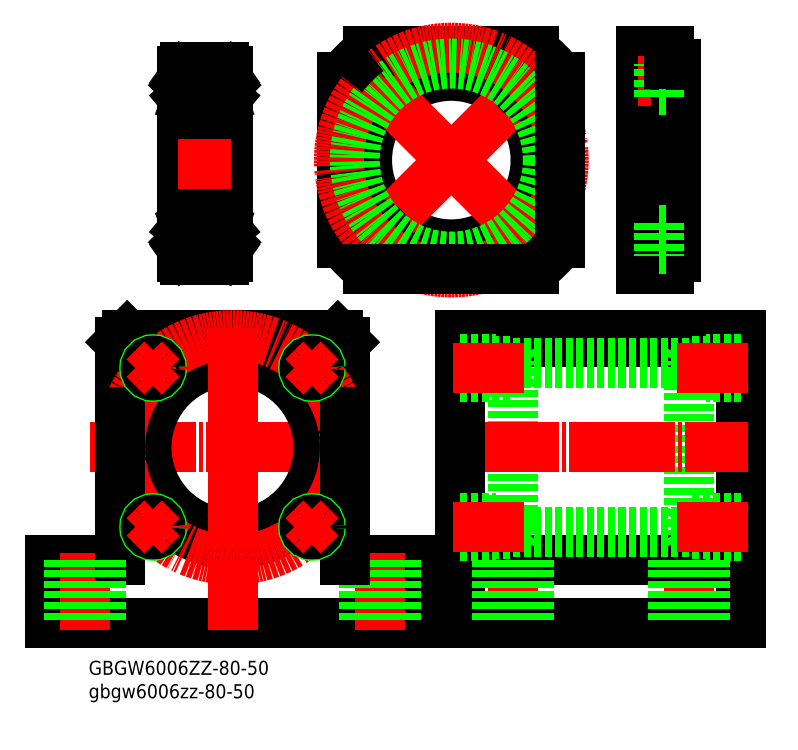
<metadata>
{"format":"dxf","ext":"dxf","renderer":"ezdxf+matplotlib","layout":"modelspace","background":"white","min_lineweight":24,"dpi":150}
</metadata>
<code>
0
SECTION
2
ENTITIES
0
LINE
8
CENTER
10
36.27
20
-11.94
30
0
11
36.27
21
-33.94
31
0
0
LINE
8
0
10
36.27
20
45.56
30
0
11
51.27
21
45.56
31
0
0
LINE
8
0
10
36.27
20
-9.442
30
0
11
51.27
21
-9.442
31
0
0
LINE
8
CENTER
10
-13.73
20
-11.94
30
0
11
-13.73
21
-33.94
31
0
0
LINE
8
0
10
-103.6
20
50.06
30
0
11
-83.64
21
50.06
31
0
0
LINE
8
CENTER
10
-134.1
20
18.06
30
0
11
-58.14
21
18.06
31
0
0
LINE
8
0
10
-61.64
20
48.06
30
0
11
-63.64
21
50.06
31
0
0
LINE
8
0
10
-63.64
20
50.06
30
0
11
-83.64
21
50.06
31
0
0
LINE
8
0
10
-61.64
20
28.06
30
0
11
-61.64
21
48.06
31
0
0
LINE
8
0
10
-125.6
20
28.06
30
0
11
-125.6
21
48.06
31
0
0
LINE
8
0
10
-123.6
20
50.06
30
0
11
-125.6
21
48.06
31
0
0
LINE
8
0
10
-123.6
20
50.06
30
0
11
-103.6
21
50.06
31
0
0
LINE
8
0
10
-28.73
20
45.56
30
0
11
-13.73
21
45.56
31
0
0
LINE
8
0
10
-145.6
20
-31.94
30
0
11
-41.64
21
-31.94
31
0
0
LINE
8
0
10
-41.64
20
-13.94
30
0
11
-41.64
21
-31.94
31
0
0
LINE
8
0
10
-145.6
20
-13.94
30
0
11
-145.6
21
-31.94
31
0
0
LINE
8
0
10
-61.64
20
-13.94
30
0
11
-41.64
21
-13.94
31
0
0
LINE
8
0
10
-145.6
20
-13.94
30
0
11
-125.6
21
-13.94
31
0
0
LINE
8
CENTER
10
-51.64
20
-11.94
30
0
11
-51.64
21
-33.94
31
0
0
LINE
8
0
10
-28.73
20
-9.442
30
0
11
-13.73
21
-9.442
31
0
0
INSERT
8
0
2
*U2
10
0
20
0
30
0
0
CIRCLE
8
0
10
-93.64
20
18.06
30
0
40
24.5
0
CIRCLE
8
0
10
-93.64
20
18.06
30
0
40
27.5
0
CIRCLE
8
CENTER
10
-93.64
20
18.06
30
0
40
32
0
LINE
8
0
10
-13.73
20
-9.442
30
0
11
-13.73
21
45.56
31
0
0
LINE
8
0
10
51.27
20
50.06
30
0
11
51.27
21
-31.94
31
0
0
LINE
8
0
10
36.27
20
45.56
30
0
11
36.27
21
-9.442
31
0
0
LINE
8
0
10
-47.14
20
-13.94
30
0
11
-47.14
21
-31.94
31
0
0
LINE
8
0
10
-56.14
20
-13.94
30
0
11
-56.14
21
-31.94
31
0
0
LINE
8
CENTER
10
-135.6
20
-11.94
30
0
11
-135.6
21
-33.94
31
0
0
LINE
8
0
10
51.27
20
-13.94
30
0
11
-28.73
21
-13.94
31
0
0
LINE
8
0
10
51.27
20
-31.94
30
0
11
-28.73
21
-31.94
31
0
0
LINE
8
0
10
-28.73
20
48.06
30
0
11
51.27
21
48.06
31
0
0
LINE
8
CENTER
10
-30.73
20
18.06
30
0
11
53.27
21
18.06
31
0
0
LINE
8
0
10
-28.73
20
50.06
30
0
11
51.27
21
50.06
31
0
0
LINE
8
0
10
-13.73
20
42.06
30
0
11
36.27
21
42.06
31
0
0
LINE
8
0
10
-13.73
20
-5.942
30
0
11
36.27
21
-5.942
31
0
0
LINE
8
0
10
-28.73
20
-31.94
30
0
11
-28.73
21
50.06
31
0
0
LINE
8
0
10
-28.73
20
-31.94
30
0
11
-28.73
21
50.06
31
0
0
LINE
8
0
10
-61.64
20
28.06
30
0
11
-61.64
21
-13.94
31
0
0
LINE
8
0
10
-125.6
20
28.06
30
0
11
-125.6
21
-13.94
31
0
0
LINE
8
CENTER
10
-93.64
20
52.06
30
0
11
-93.64
21
-33.94
31
0
0
CIRCLE
8
0
10
-116.3
20
-4.569
30
0
40
2.5
0
CIRCLE
8
0
10
-116.3
20
-4.569
30
0
40
2.1
0
CIRCLE
8
0
10
-71.01
20
-4.569
30
0
40
2.5
0
CIRCLE
8
0
10
-71.01
20
-4.569
30
0
40
2.1
0
CIRCLE
8
0
10
-71.01
20
40.69
30
0
40
2.5
0
CIRCLE
8
0
10
-71.01
20
40.69
30
0
40
2.1
0
CIRCLE
8
0
10
-116.3
20
40.69
30
0
40
2.5
0
CIRCLE
8
0
10
-116.3
20
40.69
30
0
40
2.1
0
LINE
8
0
10
36.27
20
38.59
30
0
11
36.27
21
42.79
31
0
0
LINE
8
0
10
41.27
20
38.19
30
0
11
41.27
21
43.19
31
0
0
LINE
8
0
10
51.27
20
43.19
30
0
11
41.27
21
43.19
31
0
0
LINE
8
0
10
51.27
20
42.79
30
0
11
36.27
21
42.79
31
0
0
LINE
8
0
10
51.27
20
38.59
30
0
11
36.27
21
38.59
31
0
0
LINE
8
0
10
51.27
20
38.19
30
0
11
41.27
21
38.19
31
0
0
LINE
8
0
10
36.27
20
38.59
30
0
11
35.06
21
40.69
31
0
0
LINE
8
0
10
36.27
20
42.79
30
0
11
35.06
21
40.69
31
0
0
LINE
8
CENTER
10
53.27
20
40.69
30
0
11
33.06
21
40.69
31
0
0
LINE
8
0
10
-13.73
20
38.59
30
0
11
-13.73
21
42.79
31
0
0
LINE
8
0
10
-18.73
20
38.19
30
0
11
-18.73
21
43.19
31
0
0
LINE
8
0
10
-28.73
20
43.19
30
0
11
-18.73
21
43.19
31
0
0
LINE
8
0
10
-28.73
20
42.79
30
0
11
-13.73
21
42.79
31
0
0
LINE
8
0
10
-28.73
20
38.59
30
0
11
-13.73
21
38.59
31
0
0
LINE
8
0
10
-28.73
20
38.19
30
0
11
-18.73
21
38.19
31
0
0
LINE
8
0
10
-13.73
20
38.59
30
0
11
-12.52
21
40.69
31
0
0
LINE
8
0
10
-13.73
20
42.79
30
0
11
-12.52
21
40.69
31
0
0
LINE
8
CENTER
10
-30.73
20
40.69
30
0
11
-10.52
21
40.69
31
0
0
LINE
8
CENTER
10
-116.3
20
40.69
30
0
11
-118.8
21
38.14
31
0
0
LINE
8
CENTER
10
-116.3
20
40.69
30
0
11
-113.7
21
38.14
31
0
0
LINE
8
CENTER
10
-116.3
20
40.69
30
0
11
-113.7
21
43.23
31
0
0
LINE
8
CENTER
10
-116.3
20
40.69
30
0
11
-118.8
21
43.23
31
0
0
LINE
8
CENTER
10
-71.01
20
40.69
30
0
11
-73.56
21
43.23
31
0
0
LINE
8
CENTER
10
-71.01
20
40.69
30
0
11
-73.56
21
38.14
31
0
0
LINE
8
CENTER
10
-71.01
20
40.69
30
0
11
-68.47
21
38.14
31
0
0
LINE
8
CENTER
10
-71.01
20
40.69
30
0
11
-68.47
21
43.23
31
0
0
LINE
8
CENTER
10
-71.01
20
-4.569
30
0
11
-68.47
21
-2.023
31
0
0
LINE
8
CENTER
10
-71.01
20
-4.569
30
0
11
-73.56
21
-2.023
31
0
0
LINE
8
CENTER
10
-71.01
20
-4.569
30
0
11
-73.56
21
-7.115
31
0
0
LINE
8
CENTER
10
-71.01
20
-4.569
30
0
11
-68.47
21
-7.115
31
0
0
LINE
8
CENTER
10
-116.3
20
-4.569
30
0
11
-113.7
21
-7.115
31
0
0
LINE
8
CENTER
10
-116.3
20
-4.569
30
0
11
-113.7
21
-2.023
31
0
0
LINE
8
CENTER
10
-116.3
20
-4.569
30
0
11
-118.8
21
-2.023
31
0
0
LINE
8
CENTER
10
-116.3
20
-4.569
30
0
11
-118.8
21
-7.115
31
0
0
LINE
8
0
10
-13.73
20
-2.469
30
0
11
-13.73
21
-6.669
31
0
0
LINE
8
0
10
-18.73
20
-2.069
30
0
11
-18.73
21
-7.069
31
0
0
LINE
8
0
10
-28.73
20
-7.069
30
0
11
-18.73
21
-7.069
31
0
0
LINE
8
0
10
-28.73
20
-6.669
30
0
11
-13.73
21
-6.669
31
0
0
LINE
8
0
10
-28.73
20
-2.469
30
0
11
-13.73
21
-2.469
31
0
0
LINE
8
0
10
-28.73
20
-2.069
30
0
11
-18.73
21
-2.069
31
0
0
LINE
8
0
10
-13.73
20
-2.469
30
0
11
-12.52
21
-4.569
31
0
0
LINE
8
0
10
-13.73
20
-6.669
30
0
11
-12.52
21
-4.569
31
0
0
LINE
8
CENTER
10
-30.73
20
-4.569
30
0
11
-10.52
21
-4.569
31
0
0
LINE
8
0
10
36.27
20
-2.469
30
0
11
36.27
21
-6.669
31
0
0
LINE
8
0
10
41.27
20
-2.069
30
0
11
41.27
21
-7.069
31
0
0
LINE
8
0
10
51.27
20
-7.069
30
0
11
41.27
21
-7.069
31
0
0
LINE
8
0
10
51.27
20
-6.669
30
0
11
36.27
21
-6.669
31
0
0
LINE
8
0
10
51.27
20
-2.469
30
0
11
36.27
21
-2.469
31
0
0
LINE
8
0
10
51.27
20
-2.069
30
0
11
41.27
21
-2.069
31
0
0
LINE
8
0
10
36.27
20
-2.469
30
0
11
35.06
21
-4.569
31
0
0
LINE
8
0
10
36.27
20
-6.669
30
0
11
35.06
21
-4.569
31
0
0
LINE
8
CENTER
10
53.27
20
-4.569
30
0
11
33.06
21
-4.569
31
0
0
LINE
8
0
10
-131.1
20
-13.94
30
0
11
-131.1
21
-31.94
31
0
0
LINE
8
0
10
-140.1
20
-13.94
30
0
11
-140.1
21
-31.94
31
0
0
LINE
8
0
10
-9.232
20
-13.94
30
0
11
-9.232
21
-31.94
31
0
0
LINE
8
0
10
-18.23
20
-13.94
30
0
11
-18.23
21
-31.94
31
0
0
LINE
8
0
10
31.77
20
-13.94
30
0
11
31.77
21
-31.94
31
0
0
LINE
8
0
10
40.77
20
-13.94
30
0
11
40.77
21
-31.94
31
0
0
CIRCLE
8
0
10
-31.33
20
99.9
30
0
40
24
0
LINE
8
CENTER
10
-53.96
20
77.27
30
0
11
-57.85
21
73.38
31
0
0
LINE
8
CENTER
10
-53.96
20
77.27
30
0
11
-57.85
21
81.16
31
0
0
LINE
8
CENTER
10
-53.96
20
77.27
30
0
11
-50.07
21
81.16
31
0
0
LINE
8
CENTER
10
-53.96
20
77.27
30
0
11
-50.07
21
73.38
31
0
0
LINE
8
CENTER
10
-8.702
20
122.5
30
0
11
-4.813
21
126.4
31
0
0
LINE
8
CENTER
10
-8.702
20
122.5
30
0
11
-4.813
21
118.6
31
0
0
LINE
8
CENTER
10
-8.702
20
122.5
30
0
11
-12.59
21
118.6
31
0
0
LINE
8
CENTER
10
-8.702
20
122.5
30
0
11
-12.59
21
126.4
31
0
0
LINE
8
CENTER
10
-8.702
20
77.27
30
0
11
-4.813
21
73.38
31
0
0
LINE
8
CENTER
10
-8.702
20
77.27
30
0
11
-12.59
21
73.38
31
0
0
LINE
8
CENTER
10
-8.702
20
77.27
30
0
11
-12.59
21
81.16
31
0
0
LINE
8
CENTER
10
-8.702
20
77.27
30
0
11
-4.813
21
81.16
31
0
0
LINE
8
CENTER
10
-53.96
20
122.5
30
0
11
-57.85
21
126.4
31
0
0
LINE
8
CENTER
10
-53.96
20
122.5
30
0
11
-50.07
21
126.4
31
0
0
LINE
8
CENTER
10
-53.96
20
122.5
30
0
11
-50.07
21
118.6
31
0
0
LINE
8
CENTER
10
-53.96
20
122.5
30
0
11
-57.85
21
118.6
31
0
0
CIRCLE
8
0
10
-53.96
20
122.5
30
0
40
4.75
0
CIRCLE
8
0
10
-53.96
20
122.5
30
0
40
2.75
0
CIRCLE
8
0
10
-8.702
20
77.27
30
0
40
4.75
0
CIRCLE
8
0
10
-8.702
20
77.27
30
0
40
2.75
0
LINE
8
CENTER
10
-31.33
20
99.9
30
0
11
-61.03
21
129.6
31
0
0
LINE
8
CENTER
10
-31.33
20
99.9
30
0
11
-1.631
21
129.6
31
0
0
LINE
8
CENTER
10
-31.33
20
99.9
30
0
11
-1.631
21
70.2
31
0
0
LINE
8
CENTER
10
-31.33
20
99.9
30
0
11
-61.03
21
70.2
31
0
0
CIRCLE
8
0
10
-8.702
20
122.5
30
0
40
4.75
0
CIRCLE
8
0
10
-8.702
20
122.5
30
0
40
2.75
0
CIRCLE
8
0
10
-53.96
20
77.27
30
0
40
4.75
0
CIRCLE
8
0
10
-53.96
20
77.27
30
0
40
2.75
0
LINE
8
0
10
22.72
20
127.3
30
0
11
27.82
21
127.3
31
0
0
LINE
8
0
10
22.72
20
117.8
30
0
11
27.82
21
117.8
31
0
0
LINE
8
CENTER
10
20.72
20
99.9
30
0
11
34.72
21
99.9
31
0
0
LINE
8
0
10
30.72
20
68.9
30
0
11
22.72
21
68.9
31
0
0
LINE
8
0
10
22.72
20
75.9
30
0
11
32.72
21
75.9
31
0
0
LINE
8
0
10
22.72
20
82.02
30
0
11
27.82
21
82.02
31
0
0
LINE
8
0
10
22.72
20
72.52
30
0
11
27.82
21
72.52
31
0
0
LINE
8
CENTER
10
21.76
20
77.27
30
0
11
31.68
21
77.27
31
0
0
LINE
8
0
10
22.72
20
68.9
30
0
11
22.72
21
130.9
31
0
0
LINE
8
0
10
22.72
20
130.9
30
0
11
30.72
21
130.9
31
0
0
LINE
8
0
10
22.72
20
123.9
30
0
11
32.72
21
123.9
31
0
0
LINE
8
CENTER
10
21.76
20
122.5
30
0
11
31.68
21
122.5
31
0
0
LINE
8
0
10
32.72
20
127.4
30
0
11
32.72
21
72.4
31
0
0
LINE
8
0
10
-62.33
20
76.24
30
0
11
-62.33
21
123.6
31
0
0
ARC
8
0
10
-31.33
20
99.9
30
0
40
39
50
217.4
51
232.6
0
ARC
8
0
10
-31.33
20
99.9
30
0
40
39
50
37.36
51
52.64
0
LINE
8
0
10
-54.99
20
130.9
30
0
11
-7.665
21
130.9
31
0
0
CIRCLE
8
CENTER
10
-31.33
20
99.9
30
0
40
32
0
CIRCLE
8
0
10
-31.33
20
99.9
30
0
40
27.5
0
LINE
8
0
10
-7.665
20
68.9
30
0
11
-54.99
21
68.9
31
0
0
ARC
8
0
10
-31.33
20
99.9
30
0
40
39
50
307.4
51
322.6
0
LINE
8
0
10
-0.3296
20
123.6
30
0
11
-0.3296
21
76.24
31
0
0
LINE
8
0
10
30.72
20
72.4
30
0
11
32.72
21
72.4
31
0
0
LINE
8
0
10
30.72
20
72.4
30
0
11
30.72
21
68.9
31
0
0
LINE
8
0
10
27.82
20
80.02
30
0
11
30.72
21
80.02
31
0
0
LINE
8
0
10
27.82
20
74.52
30
0
11
30.72
21
74.52
31
0
0
LINE
8
0
10
27.82
20
82.02
30
0
11
27.82
21
72.52
31
0
0
ARC
8
0
10
-31.33
20
99.9
30
0
40
39
50
127.4
51
142.6
0
LINE
8
0
10
27.82
20
117.8
30
0
11
27.82
21
127.3
31
0
0
LINE
8
0
10
27.82
20
125.3
30
0
11
30.72
21
125.3
31
0
0
LINE
8
0
10
27.82
20
119.8
30
0
11
30.72
21
119.8
31
0
0
LINE
8
0
10
30.72
20
127.4
30
0
11
32.72
21
127.4
31
0
0
LINE
8
0
10
30.72
20
130.9
30
0
11
30.72
21
127.4
31
0
0
ARC
8
0
10
-107.1
20
82.87
30
0
40
1
50
90
51
180
0
ARC
8
0
10
-96.06
20
82.87
30
0
40
1
50
0
51
90
0
ARC
8
0
10
-96.06
20
72.37
30
0
40
1
50
270
51
0
0
ARC
8
0
10
-107.1
20
72.37
30
0
40
1
50
180
51
270
0
ARC
8
0
10
-96.06
20
114.9
30
0
40
1
50
270
51
0
0
ARC
8
0
10
-107.1
20
114.9
30
0
40
1
50
180
51
270
0
ARC
8
0
10
-96.06
20
125.4
30
0
40
1
50
0
51
90
0
ARC
8
0
10
-107.1
20
125.4
30
0
40
1
50
90
51
180
0
ARC
8
0
10
-95.26
20
123.8
30
0
40
0.2
50
270
51
0
0
ARC
8
0
10
-96.23
20
123.6
30
0
40
0.23
50
35.06
51
177.9
0
LINE
8
0
10
-95.56
20
123.6
30
0
11
-95.8
21
123.9
31
0
0
LINE
8
0
10
-96.06
20
123.2
30
0
11
-95.81
21
123.4
31
0
0
ARC
8
0
10
-95.81
20
123.4
30
0
40
0.3
50
305
51
35.06
0
LINE
8
0
10
-95.81
20
123.4
30
0
11
-96.04
21
123.7
31
0
0
LINE
8
0
10
-95.26
20
123.6
30
0
11
-95.56
21
123.6
31
0
0
LINE
8
0
10
-96.51
20
122.3
30
0
11
-95.41
21
121.2
31
0
0
LINE
8
0
10
-95.88
20
123
30
0
11
-96.06
21
123.2
31
0
0
LINE
8
0
10
-95.88
20
123
30
0
11
-95.64
21
123.2
31
0
0
LINE
8
0
10
-96.46
20
123.6
30
0
11
-96.51
21
122.3
31
0
0
ARC
8
0
10
-95.26
20
117.3
30
0
40
0.2
50
0
51
90
0
LINE
8
0
10
-96.23
20
118.1
30
0
11
-95.71
21
118.1
31
0
0
LINE
8
0
10
-96.23
20
117.8
30
0
11
-96.23
21
118.1
31
0
0
LINE
8
0
10
-95.71
20
117.8
30
0
11
-96.23
21
117.8
31
0
0
ARC
8
0
10
-95.71
20
118.1
30
0
40
0.3
50
270
51
0
0
LINE
8
0
10
-95.66
20
117.5
30
0
11
-95.98
21
117.1
31
0
0
ARC
8
0
10
-96.14
20
117.2
30
0
40
0.2
50
270
51
320
0
LINE
8
0
10
-96.14
20
117
30
0
11
-96.31
21
117
31
0
0
ARC
8
0
10
-96.31
20
117.2
30
0
40
0.2
50
200
51
270
0
LINE
8
0
10
-95.26
20
117.5
30
0
11
-95.66
21
117.5
31
0
0
LINE
8
0
10
-95.71
20
121.1
30
0
11
-95.71
21
118.1
31
0
0
LINE
8
0
10
-95.41
20
121.2
30
0
11
-95.41
21
118.1
31
0
0
ARC
8
0
10
-95.26
20
80.47
30
0
40
0.2
50
270
51
0
0
ARC
8
0
10
-96.31
20
80.52
30
0
40
0.2
50
90
51
160
0
LINE
8
0
10
-96.14
20
80.72
30
0
11
-96.31
21
80.72
31
0
0
ARC
8
0
10
-96.14
20
80.52
30
0
40
0.2
50
40
51
90
0
LINE
8
0
10
-95.66
20
80.27
30
0
11
-95.98
21
80.65
31
0
0
LINE
8
0
10
-95.26
20
80.27
30
0
11
-95.66
21
80.27
31
0
0
LINE
8
0
10
-95.71
20
79.97
30
0
11
-96.23
21
79.97
31
0
0
LINE
8
0
10
-96.23
20
79.97
30
0
11
-96.23
21
79.67
31
0
0
LINE
8
0
10
-96.23
20
79.67
30
0
11
-95.71
21
79.67
31
0
0
LINE
8
0
10
-95.41
20
76.5
30
0
11
-95.41
21
79.67
31
0
0
LINE
8
0
10
-95.71
20
76.62
30
0
11
-95.71
21
79.67
31
0
0
ARC
8
0
10
-95.71
20
79.67
30
0
40
0.3
50
0
51
90
0
ARC
8
0
10
-95.26
20
73.97
30
0
40
0.2
50
0
51
90
0
LINE
8
0
10
-95.56
20
74.17
30
0
11
-95.8
21
73.84
31
0
0
ARC
8
0
10
-96.23
20
74.15
30
0
40
0.23
50
182.1
51
324.9
0
LINE
8
0
10
-95.81
20
74.35
30
0
11
-96.04
21
74.02
31
0
0
ARC
8
0
10
-95.81
20
74.35
30
0
40
0.3
50
324.9
51
55.04
0
LINE
8
0
10
-95.88
20
74.76
30
0
11
-95.64
21
74.59
31
0
0
LINE
8
0
10
-96.06
20
74.52
30
0
11
-95.81
21
74.35
31
0
0
LINE
8
0
10
-95.88
20
74.76
30
0
11
-96.06
21
74.52
31
0
0
LINE
8
0
10
-96.46
20
74.14
30
0
11
-96.51
21
75.4
31
0
0
LINE
8
0
10
-95.26
20
74.17
30
0
11
-95.56
21
74.17
31
0
0
LINE
8
0
10
-96.51
20
75.4
30
0
11
-95.41
21
76.5
31
0
0
LINE
8
0
10
-95.06
20
125.4
30
0
11
-95.06
21
72.37
31
0
0
ARC
8
0
10
-97.04
20
122.8
30
0
40
0.2
50
270
51
354.9
0
LINE
8
0
10
-97.04
20
122.6
30
0
11
-98.75
21
122.6
31
0
0
LINE
8
0
10
-96.81
20
123.1
30
0
11
-96.81
21
122.2
31
0
0
ARC
8
0
10
-97.01
20
118
30
0
40
0.2
50
20.03
51
90
0
LINE
8
0
10
-97.01
20
118.2
30
0
11
-98.75
21
118.2
31
0
0
ARC
8
0
10
-107.9
20
123.8
30
0
40
0.2
50
180
51
270
0
LINE
8
0
10
-107.6
20
123.6
30
0
11
-107.3
21
123.9
31
0
0
LINE
8
0
10
-107.9
20
123.6
30
0
11
-107.6
21
123.6
31
0
0
LINE
8
0
10
-107.1
20
123.2
30
0
11
-107.3
21
123.4
31
0
0
LINE
8
0
10
-107.3
20
123.4
30
0
11
-107.1
21
123.7
31
0
0
ARC
8
0
10
-107.3
20
123.4
30
0
40
0.3
50
144.9
51
235
0
ARC
8
0
10
-106.9
20
123.6
30
0
40
0.53
50
5.065
51
144.9
0
ARC
8
0
10
-106.9
20
123.6
30
0
40
0.23
50
2.131
51
144.9
0
ARC
8
0
10
-106.1
20
122.8
30
0
40
0.2
50
185.1
51
270
0
LINE
8
0
10
-106.6
20
122.3
30
0
11
-107.7
21
121.2
31
0
0
LINE
8
0
10
-106.3
20
122.2
30
0
11
-107.4
21
121.1
31
0
0
LINE
8
0
10
-106.3
20
123.1
30
0
11
-106.3
21
122.2
31
0
0
LINE
8
0
10
-107.2
20
123
30
0
11
-107.5
21
123.2
31
0
0
LINE
8
0
10
-107.2
20
123
30
0
11
-107.1
21
123.2
31
0
0
LINE
8
0
10
-106.7
20
123.6
30
0
11
-106.6
21
122.3
31
0
0
LINE
8
0
10
-106.4
20
123.6
30
0
11
-106.3
21
122.8
31
0
0
LINE
8
0
10
-106.1
20
122.6
30
0
11
-104.4
21
122.6
31
0
0
ARC
8
0
10
-106.1
20
118
30
0
40
0.2
50
90
51
160
0
LINE
8
0
10
-106.6
20
117.2
30
0
11
-106.3
21
118
31
0
0
ARC
8
0
10
-106.8
20
117.2
30
0
40
0.2
50
270
51
340
0
LINE
8
0
10
-106.9
20
117.8
30
0
11
-106.9
21
118.1
31
0
0
ARC
8
0
10
-107.9
20
117.3
30
0
40
0.2
50
90
51
180
0
ARC
8
0
10
-107
20
117.2
30
0
40
0.2
50
220
51
270
0
LINE
8
0
10
-107.5
20
117.5
30
0
11
-107.1
21
117.1
31
0
0
ARC
8
0
10
-107.4
20
118.1
30
0
40
0.3
50
180
51
270
0
LINE
8
0
10
-107.9
20
117.5
30
0
11
-107.5
21
117.5
31
0
0
LINE
8
0
10
-107
20
117
30
0
11
-106.8
21
117
31
0
0
LINE
8
0
10
-107.4
20
117.8
30
0
11
-106.9
21
117.8
31
0
0
LINE
8
0
10
-106.9
20
118.1
30
0
11
-107.4
21
118.1
31
0
0
LINE
8
0
10
-106.1
20
118.2
30
0
11
-104.4
21
118.2
31
0
0
LINE
8
0
10
-107.7
20
121.2
30
0
11
-107.7
21
118.1
31
0
0
LINE
8
0
10
-107.4
20
121.1
30
0
11
-107.4
21
118.1
31
0
0
CIRCLE
8
0
10
-101.6
20
120.4
30
0
40
3.572
0
ARC
8
0
10
-97.01
20
79.77
30
0
40
0.2
50
270
51
340
0
LINE
8
0
10
-97.01
20
79.57
30
0
11
-98.75
21
79.57
31
0
0
ARC
8
0
10
-106.8
20
80.52
30
0
40
0.2
50
20.03
51
90
0
LINE
8
0
10
-107.9
20
80.27
30
0
11
-107.5
21
80.27
31
0
0
LINE
8
0
10
-107.5
20
80.27
30
0
11
-107.1
21
80.65
31
0
0
ARC
8
0
10
-107
20
80.52
30
0
40
0.2
50
90
51
140
0
ARC
8
0
10
-107.9
20
80.47
30
0
40
0.2
50
180
51
270
0
LINE
8
0
10
-107
20
80.72
30
0
11
-106.8
21
80.72
31
0
0
LINE
8
0
10
-106.9
20
79.97
30
0
11
-106.9
21
79.67
31
0
0
ARC
8
0
10
-106.1
20
79.77
30
0
40
0.2
50
200
51
270
0
LINE
8
0
10
-106.9
20
79.67
30
0
11
-107.4
21
79.67
31
0
0
LINE
8
0
10
-107.4
20
79.97
30
0
11
-106.9
21
79.97
31
0
0
LINE
8
0
10
-107.4
20
76.62
30
0
11
-107.4
21
79.67
31
0
0
LINE
8
0
10
-107.7
20
76.5
30
0
11
-107.7
21
79.67
31
0
0
LINE
8
0
10
-106.1
20
79.57
30
0
11
-104.4
21
79.57
31
0
0
ARC
8
0
10
-107.4
20
79.67
30
0
40
0.3
50
90
51
180
0
LINE
8
0
10
-106.6
20
80.59
30
0
11
-106.3
21
79.7
31
0
0
ARC
8
0
10
-97.04
20
74.97
30
0
40
0.2
50
5.065
51
90
0
LINE
8
0
10
-96.81
20
74.65
30
0
11
-96.81
21
75.52
31
0
0
LINE
8
0
10
-97.04
20
75.17
30
0
11
-98.75
21
75.17
31
0
0
LINE
8
0
10
-101.6
20
71.37
30
0
11
-101.6
21
71.37
31
0
0
LINE
8
0
10
-106.4
20
74.1
30
0
11
-106.3
21
74.99
31
0
0
ARC
8
0
10
-106.1
20
74.97
30
0
40
0.2
50
90
51
174.9
0
LINE
8
0
10
-106.3
20
74.65
30
0
11
-106.3
21
75.52
31
0
0
LINE
8
0
10
-106.7
20
74.14
30
0
11
-106.6
21
75.4
31
0
0
LINE
8
0
10
-107.2
20
74.76
30
0
11
-107.1
21
74.52
31
0
0
LINE
8
0
10
-107.1
20
74.52
30
0
11
-107.3
21
74.35
31
0
0
LINE
8
0
10
-107.9
20
74.17
30
0
11
-107.6
21
74.17
31
0
0
LINE
8
0
10
-107.2
20
74.76
30
0
11
-107.5
21
74.59
31
0
0
ARC
8
0
10
-107.3
20
74.35
30
0
40
0.3
50
125
51
215.1
0
LINE
8
0
10
-107.3
20
74.35
30
0
11
-107.1
21
74.02
31
0
0
LINE
8
0
10
-107.6
20
74.17
30
0
11
-107.3
21
73.84
31
0
0
ARC
8
0
10
-107.9
20
73.97
30
0
40
0.2
50
90
51
180
0
ARC
8
0
10
-106.9
20
74.15
30
0
40
0.23
50
215.1
51
357.9
0
ARC
8
0
10
-106.9
20
74.15
30
0
40
0.53
50
215.1
51
354.9
0
LINE
8
0
10
-106.1
20
75.17
30
0
11
-104.4
21
75.17
31
0
0
LINE
8
0
10
-104
20
71.37
30
0
11
-104
21
71.37
31
0
0
LINE
8
0
10
-106.3
20
75.52
30
0
11
-107.4
21
76.62
31
0
0
LINE
8
0
10
-106.6
20
75.4
30
0
11
-107.7
21
76.5
31
0
0
CIRCLE
8
0
10
-101.6
20
77.37
30
0
40
3.572
0
LINE
8
0
10
-108.1
20
125.4
30
0
11
-108.1
21
72.37
31
0
0
LINE
8
CENTER
10
-109.1
20
98.87
30
0
11
-94.06
21
98.87
31
0
0
ARC
8
0
10
-96.23
20
123.6
30
0
40
0.53
50
35.06
51
174.9
0
LINE
8
0
10
-96.81
20
122.2
30
0
11
-95.71
21
121.1
31
0
0
LINE
8
0
10
-96.5
20
117.2
30
0
11
-96.82
21
118
31
0
0
LINE
8
0
10
-96.76
20
123.6
30
0
11
-96.84
21
122.8
31
0
0
LINE
8
0
10
-107.1
20
83.87
30
0
11
-96.06
21
83.87
31
0
0
LINE
8
0
10
-107.1
20
126.4
30
0
11
-96.06
21
126.4
31
0
0
LINE
8
0
10
-107.1
20
113.9
30
0
11
-96.06
21
113.9
31
0
0
LINE
8
0
10
-96.5
20
80.59
30
0
11
-96.82
21
79.7
31
0
0
LINE
8
0
10
-96.81
20
75.52
30
0
11
-95.71
21
76.62
31
0
0
LINE
8
0
10
-96.76
20
74.1
30
0
11
-96.84
21
74.99
31
0
0
ARC
8
0
10
-96.23
20
74.15
30
0
40
0.53
50
185.1
51
324.9
0
LINE
8
0
10
-107.1
20
71.37
30
0
11
-96.06
21
71.37
31
0
0
ENDSEC
0
EOF

</code>
